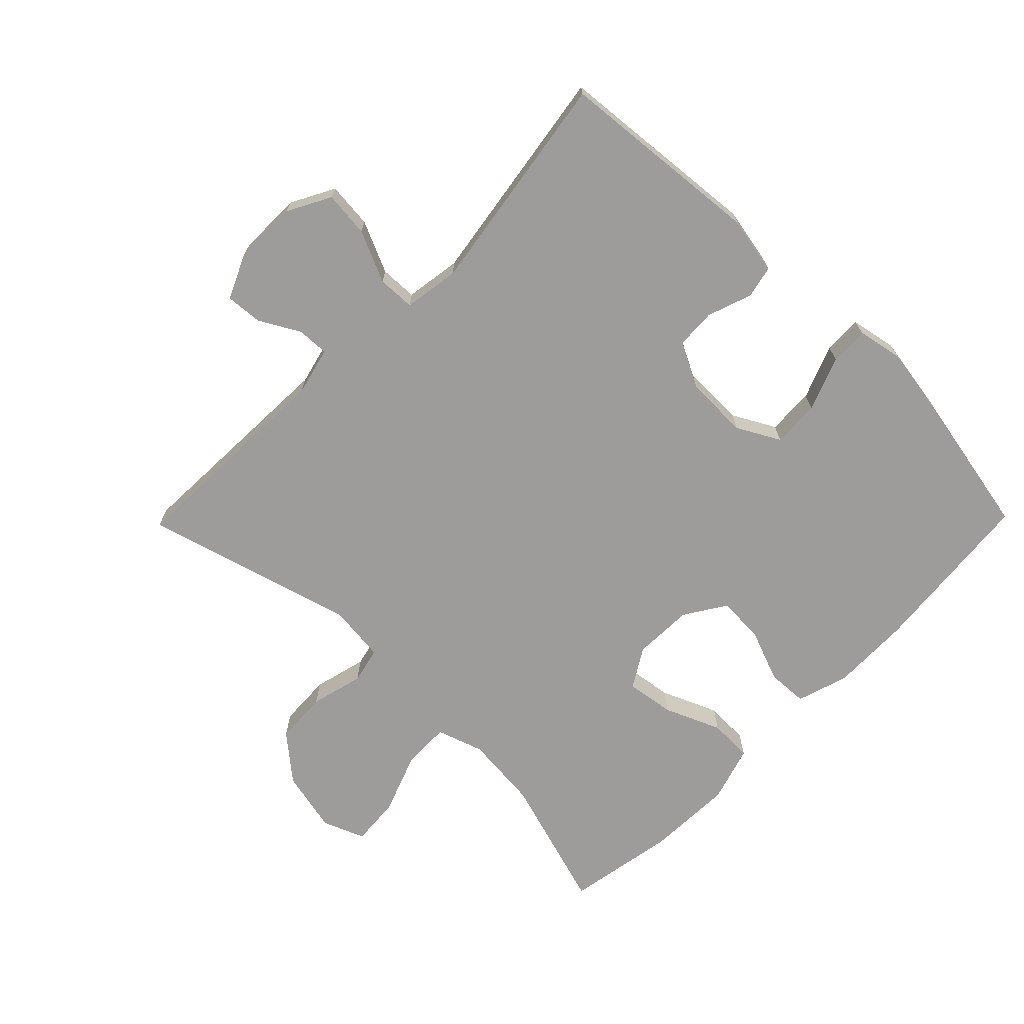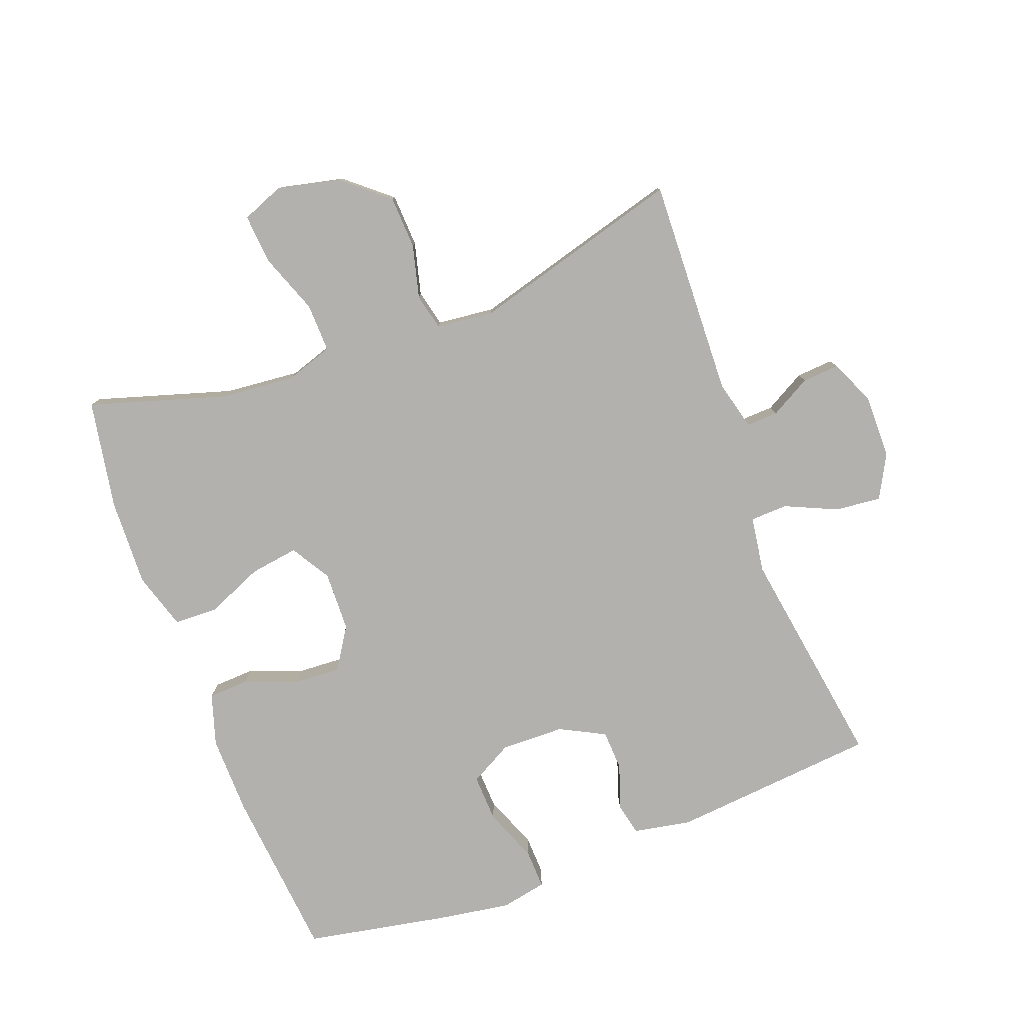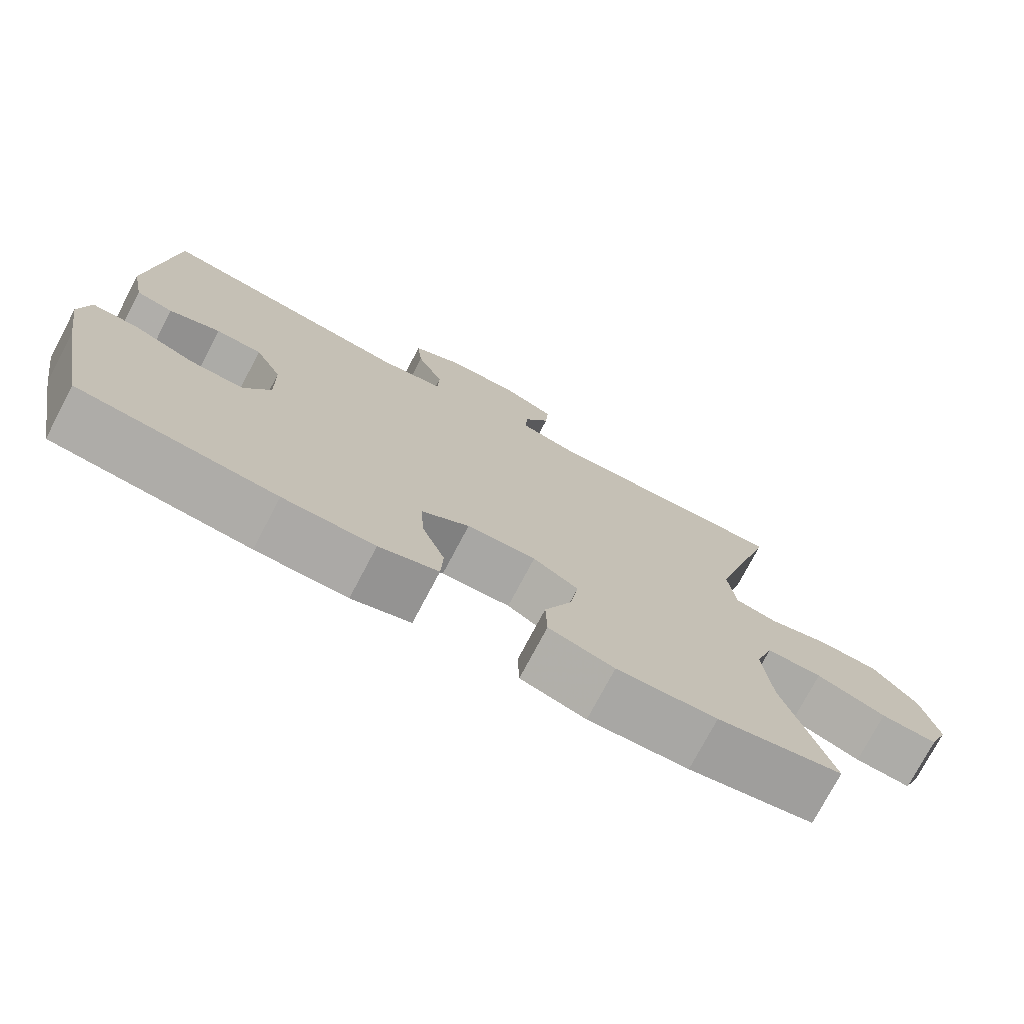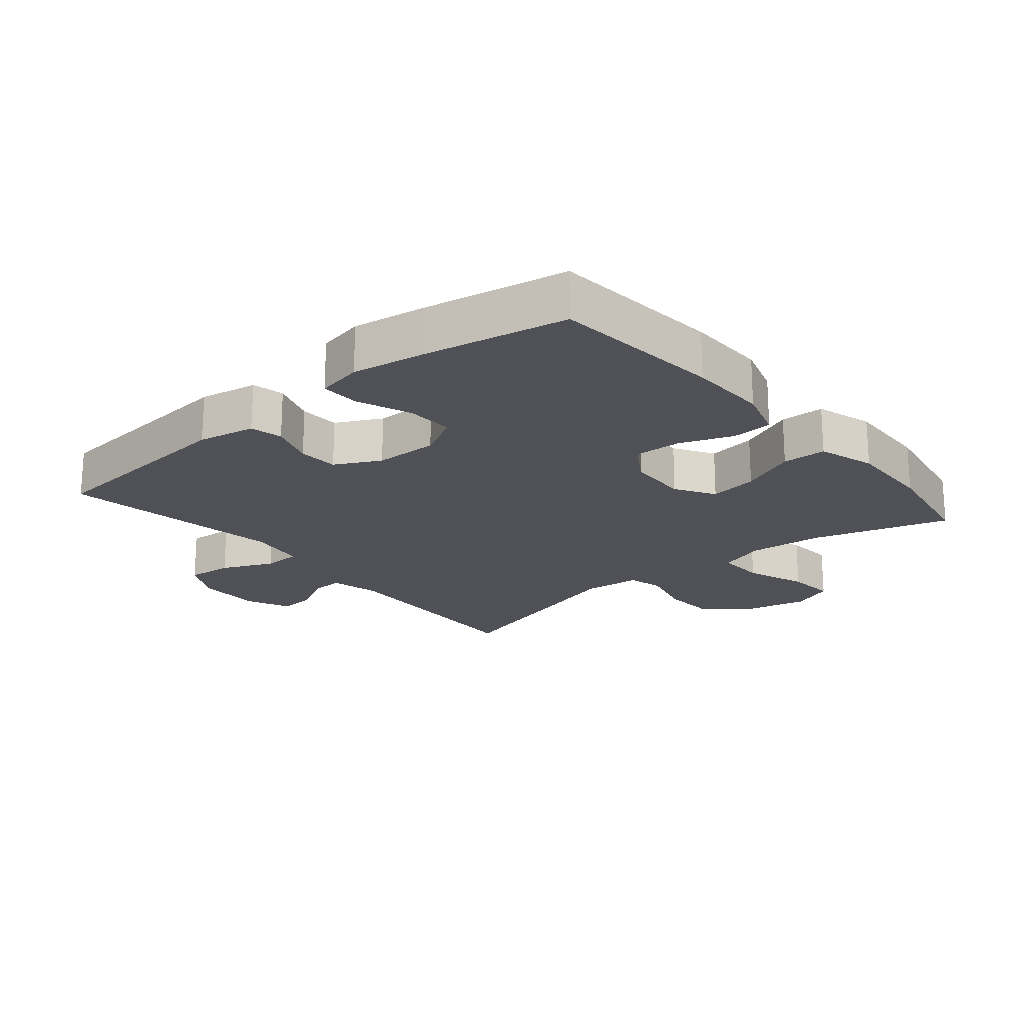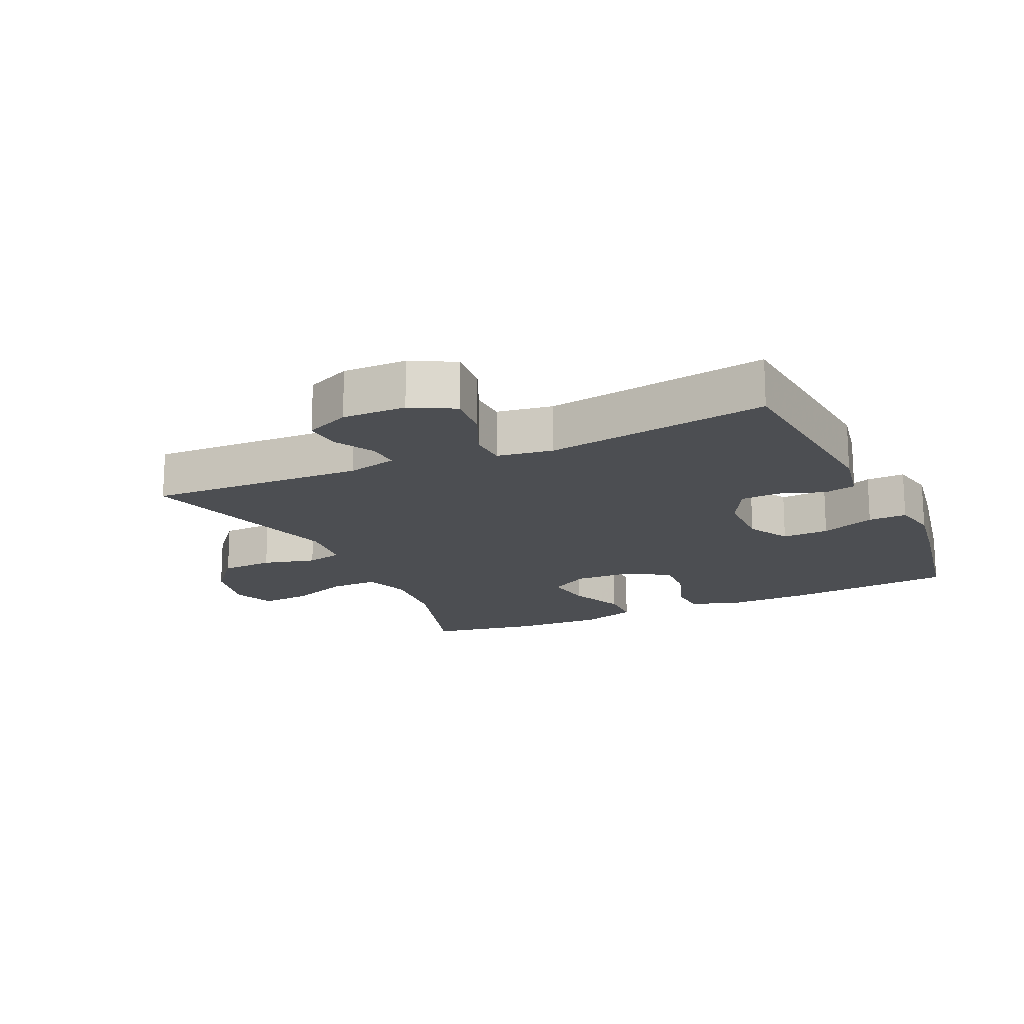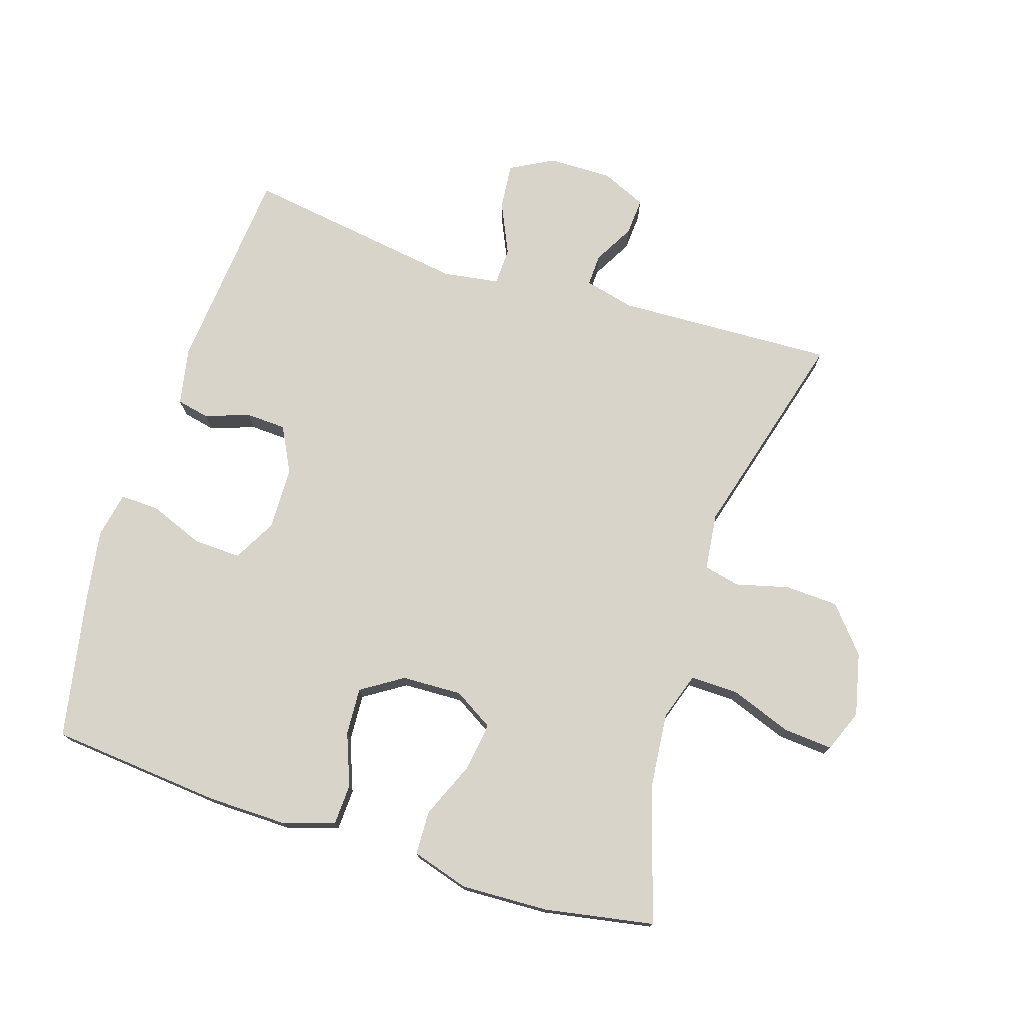
<metadata>
{"format":"obj","ext":"obj","renderer":"f3d","projection":"perspective","resolution":1024,"background":"white","views":[{"elev":-70.0,"azim":45.6,"up":"+Y"},{"elev":-79.3,"azim":-69.4,"up":"+Y"},{"elev":-75.3,"azim":152.2,"up":"+Z"},{"elev":-20.3,"azim":130.0,"up":"+Y"},{"elev":-17.0,"azim":24.7,"up":"+Y"},{"elev":75.2,"azim":-162.4,"up":"+Y"}]}
</metadata>
<code>
v 0.5 0.07 -0.5
v 0.235 0.07 -0.525
v 0.112 0.07 -0.527
v 0.032 0.07 -0.502
v 0.029 0.07 -0.439
v 0.06 0.07 -0.358
v 0.064 0.07 -0.285
v 0 0.07 -0.244
v -0.093 0.07 -0.241
v -0.154 0.07 -0.278
v -0.143 0.07 -0.353
v -0.106 0.07 -0.44
v -0.108 0.07 -0.508
v -0.196 0.07 -0.535
v -0.331 0.07 -0.53
v -0.5 0.07 -0.5
v -0.436 0.07 -0.29
v -0.425 0.07 -0.174
v -0.449 0.07 -0.101
v -0.524 0.07 -0.103
v -0.618 0.07 -0.138
v -0.694 0.07 -0.144
v -0.72 0.07 -0.079
v -0.698 0.07 0.018
v -0.639 0.07 0.088
v -0.557 0.07 0.092
v -0.475 0.07 0.071
v -0.419 0.07 0.084
v -0.409 0.07 0.172
v -0.5 0.07 0.5
v -0.163 0.07 0.487
v -0.086 0.07 0.506
v -0.088 0.07 0.555
v -0.123 0.07 0.618
v -0.127 0.07 0.675
v -0.058 0.07 0.706
v 0.041 0.07 0.705
v 0.108 0.07 0.669
v 0.101 0.07 0.598
v 0.065 0.07 0.518
v 0.067 0.07 0.46
v 0.154 0.07 0.447
v 0.5 0.07 0.5
v 0.529 0.07 0.18
v 0.512 0.07 0.091
v 0.462 0.07 0.08
v 0.393 0.07 0.104
v 0.331 0.07 0.101
v 0.295 0.07 0.031
v 0.293 0.07 -0.067
v 0.329 0.07 -0.133
v 0.402 0.07 -0.13
v 0.486 0.07 -0.097
v 0.546 0.07 -0.095
v 0.56 0.07 -0.166
v 0.542 0.07 -0.279
v 0.5 0 -0.5
v 0.235 0 -0.525
v 0.112 0 -0.527
v 0.032 0 -0.502
v 0.029 0 -0.439
v 0.06 0 -0.358
v 0.064 0 -0.285
v 0 0 -0.244
v -0.093 0 -0.241
v -0.154 0 -0.278
v -0.143 0 -0.353
v -0.106 0 -0.44
v -0.108 0 -0.508
v -0.196 0 -0.535
v -0.331 0 -0.53
v -0.5 0 -0.5
v -0.436 0 -0.29
v -0.425 0 -0.174
v -0.449 0 -0.101
v -0.524 0 -0.103
v -0.618 0 -0.138
v -0.694 0 -0.144
v -0.72 0 -0.079
v -0.698 0 0.018
v -0.639 0 0.088
v -0.557 0 0.092
v -0.475 0 0.071
v -0.419 0 0.084
v -0.409 0 0.172
v -0.5 0 0.5
v -0.163 0 0.487
v -0.086 0 0.506
v -0.088 0 0.555
v -0.123 0 0.618
v -0.127 0 0.675
v -0.058 0 0.706
v 0.041 0 0.705
v 0.108 0 0.669
v 0.101 0 0.598
v 0.065 0 0.518
v 0.067 0 0.46
v 0.154 0 0.447
v 0.5 0 0.5
v 0.529 0 0.18
v 0.512 0 0.091
v 0.462 0 0.08
v 0.393 0 0.104
v 0.331 0 0.101
v 0.295 0 0.031
v 0.293 0 -0.067
v 0.329 0 -0.133
v 0.402 0 -0.13
v 0.486 0 -0.097
v 0.546 0 -0.095
v 0.56 0 -0.166
v 0.542 0 -0.279
f 52 53 54 55
f 51 52 55 56
f 44 45 46 47
f 42 43 44 47
f 41 42 47 48
f 37 38 39 40
f 37 40 41
f 36 37 41
f 33 34 35 36
f 32 33 36 41
f 31 32 41 48
f 29 30 31 48
f 24 25 26 27
f 24 27 28
f 23 24 28
f 20 21 22 23
f 19 20 23 28
f 18 19 28
f 14 15 16 17
f 14 17 18
f 11 12 13 14
f 10 11 14 18
f 9 10 18 28
f 3 4 5 6
f 3 6 7
f 2 3 7
f 51 56 1 2
f 50 51 2 7
f 49 50 7 8
f 28 29 48 49
f 8 9 28 49
f 111 110 109 108
f 112 111 108 107
f 103 102 101 100
f 103 100 99 98
f 104 103 98 97
f 96 95 94 93
f 97 96 93
f 97 93 92
f 92 91 90 89
f 97 92 89 88
f 104 97 88 87
f 104 87 86 85
f 83 82 81 80
f 84 83 80
f 84 80 79
f 79 78 77 76
f 84 79 76 75
f 84 75 74
f 73 72 71 70
f 74 73 70
f 70 69 68 67
f 74 70 67 66
f 84 74 66 65
f 62 61 60 59
f 63 62 59
f 63 59 58
f 58 57 112 107
f 63 58 107 106
f 64 63 106 105
f 105 104 85 84
f 105 84 65 64
f 1 57 58 2
f 2 58 59 3
f 3 59 60 4
f 4 60 61 5
f 5 61 62 6
f 6 62 63 7
f 7 63 64 8
f 8 64 65 9
f 9 65 66 10
f 10 66 67 11
f 11 67 68 12
f 12 68 69 13
f 13 69 70 14
f 14 70 71 15
f 15 71 72 16
f 16 72 73 17
f 17 73 74 18
f 18 74 75 19
f 19 75 76 20
f 20 76 77 21
f 21 77 78 22
f 22 78 79 23
f 23 79 80 24
f 24 80 81 25
f 25 81 82 26
f 26 82 83 27
f 27 83 84 28
f 28 84 85 29
f 29 85 86 30
f 30 86 87 31
f 31 87 88 32
f 32 88 89 33
f 33 89 90 34
f 34 90 91 35
f 35 91 92 36
f 36 92 93 37
f 37 93 94 38
f 38 94 95 39
f 39 95 96 40
f 40 96 97 41
f 41 97 98 42
f 42 98 99 43
f 43 99 100 44
f 44 100 101 45
f 45 101 102 46
f 46 102 103 47
f 47 103 104 48
f 48 104 105 49
f 49 105 106 50
f 50 106 107 51
f 51 107 108 52
f 52 108 109 53
f 53 109 110 54
f 54 110 111 55
f 55 111 112 56
f 56 112 57 1

</code>
